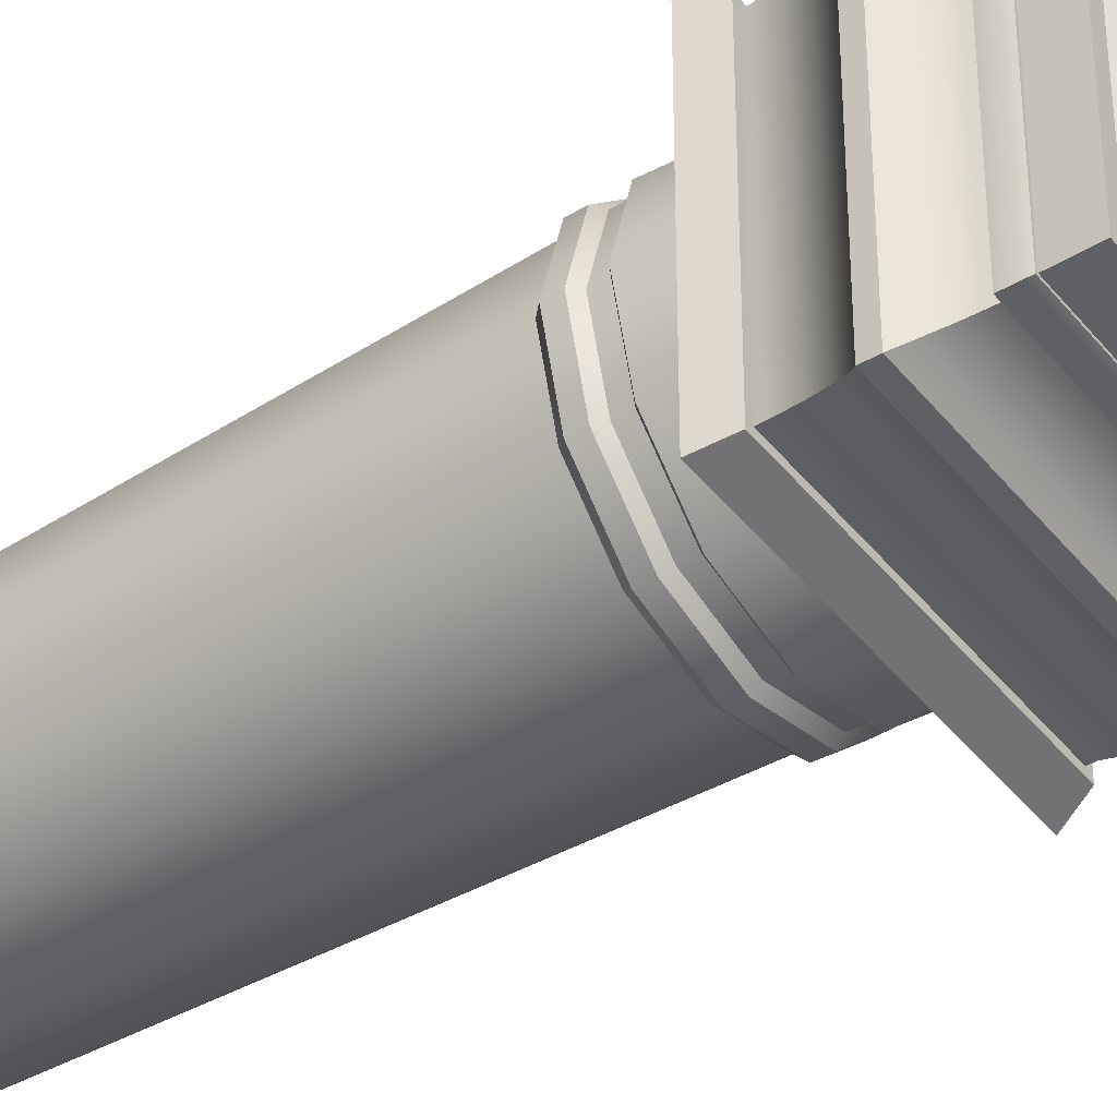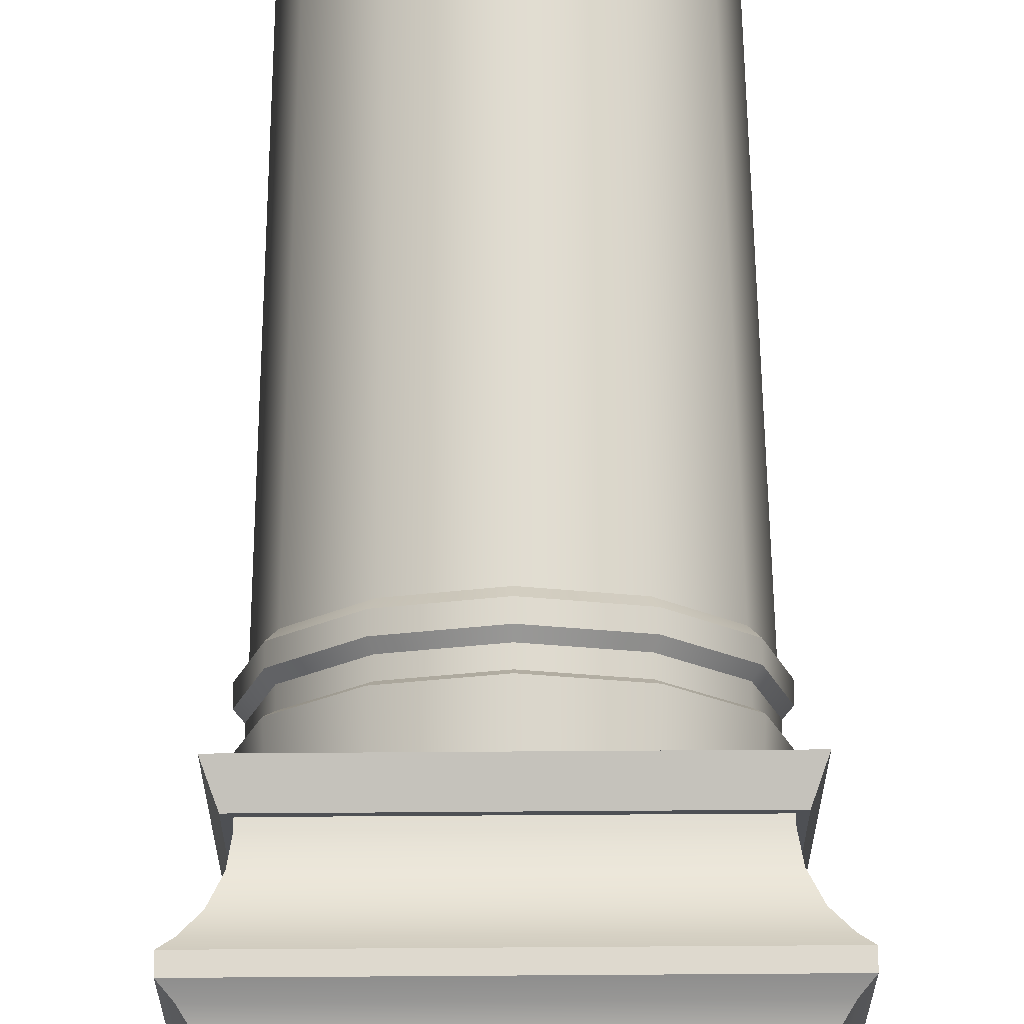
<metadata>
{"format":"obj","ext":"obj","renderer":"f3d","projection":"perspective","resolution":1024,"background":"white","views":[{"elev":-43.4,"azim":-54.6,"up":"+Z"},{"elev":71.5,"azim":-0.4,"up":"+Z"}]}
</metadata>
<code>
o Column_Round_Short_Cylinder.001
v 0.1799 0.6411 -0.1799
v 0.1799 0.6744 -0.1799
v 0.1799 0.6744 0.1799
v 0.1799 0.6411 0.1799
v -0.2137 0.5204 0.2137
v -0.2264 0.5338 0.2264
v -0.2264 0.5338 -0.2264
v -0.2137 0.5204 -0.2137
v 0.2137 0.5204 0.2137
v 0.2264 0.5338 0.2264
v 0.2264 0.5338 -0.2264
v 0.2137 0.5204 -0.2137
v 0.2264 0.5518 0.2264
v -0.2264 0.5518 0.2264
v -0.2142 0.563 0.2142
v -0.2142 0.563 -0.2142
v -0.2264 0.5518 -0.2264
v 0.2264 0.5518 -0.2264
v -0.1799 0.6411 0.1799
v -0.1799 0.6744 0.1799
v -0.1799 0.6744 -0.1799
v -0.1799 0.6411 -0.1799
v 0.2142 0.563 -0.2142
v 0.2142 0.563 0.2142
v 0.1987 0.4974 0.1987
v 0.1987 0.4974 -0.1987
v 0.1899 0.4683 0.1899
v 0.1899 0.4683 -0.1899
v 0.1897 0.4408 0.1897
v 0.1897 0.4408 -0.1897
v -0.1987 0.4974 -0.1987
v -0.1899 0.4683 -0.1899
v -0.1897 0.4408 -0.1897
v -0.1987 0.4974 0.1987
v -0.1899 0.4683 0.1899
v -0.1897 0.4408 0.1897
v 0.1845 0.6136 0.1845
v 0.1845 0.6136 -0.1845
v 0.197 0.585 0.197
v 0.197 0.585 -0.197
v -0.1845 0.6136 -0.1845
v -0.197 0.585 -0.197
v -0.1845 0.6136 0.1845
v -0.197 0.585 0.197
v -0.1437 0.1662 0.1933
v -0.132 0.1734 0.1933
v -0.132 0.2816 0.1933
v -0.1437 0.2889 0.1933
v -0.154 0.2982 0.2023
v 0.1437 0.2889 0.1933
v 0.154 0.2982 0.2023
v 0.2023 0.3472 0.2023
v 0.154 0.1568 0.2023
v 0.2023 0.1079 0.2023
v -0.2023 0.3472 0.2023
v -0.2023 0.1079 0.2023
v -0.154 0.1568 0.2023
v 0.1437 0.1662 0.1933
v 0.132 0.2816 0.1933
v 0.1252 0.2743 0.1993
v 0.1252 0.1808 0.1993
v 0.132 0.1734 0.1933
v -0.1252 0.2743 0.1993
v -0.1252 0.1808 0.1993
v -0.1933 0.1662 0.1437
v -0.1933 0.2889 0.1437
v -0.1933 0.2816 0.132
v -0.1933 0.1734 0.132
v -0.2023 0.2982 0.154
v -0.2023 0.2982 -0.154
v -0.1933 0.2889 -0.1437
v -0.2023 0.3472 -0.2023
v -0.2023 0.1079 -0.2023
v -0.2023 0.1568 -0.154
v -0.2023 0.1568 0.154
v -0.1933 0.1662 -0.1437
v -0.1933 0.2816 -0.132
v -0.1933 0.1734 -0.132
v -0.1993 0.1808 -0.1252
v -0.1993 0.2743 -0.1252
v -0.1993 0.1808 0.1252
v -0.1993 0.2743 0.1252
v 0.1933 0.1662 -0.1437
v 0.1933 0.2889 -0.1437
v 0.1933 0.2816 -0.132
v 0.1933 0.1734 -0.132
v 0.2023 0.2982 -0.154
v 0.2023 0.2982 0.154
v 0.1933 0.2889 0.1437
v 0.2023 0.1568 0.154
v 0.2023 0.3472 -0.2023
v 0.2023 0.1079 -0.2023
v 0.2023 0.1568 -0.154
v 0.1933 0.1662 0.1437
v 0.1933 0.2816 0.132
v 0.1933 0.1734 0.132
v 0.1993 0.1808 0.1252
v 0.1993 0.2743 0.1252
v 0.1993 0.1808 -0.1252
v 0.1993 0.2743 -0.1252
v 0.1437 0.1662 -0.1933
v 0.132 0.1734 -0.1933
v 0.132 0.2816 -0.1933
v 0.1437 0.2889 -0.1933
v 0.154 0.2982 -0.2023
v -0.1437 0.2889 -0.1933
v -0.154 0.2982 -0.2023
v -0.154 0.1568 -0.2023
v 0.154 0.1568 -0.2023
v -0.1437 0.1662 -0.1933
v -0.132 0.2816 -0.1933
v -0.1252 0.2743 -0.1993
v -0.1252 0.1808 -0.1993
v -0.132 0.1734 -0.1933
v 0.1252 0.2743 -0.1993
v 0.1252 0.1808 -0.1993
v 0.2391 0.004852 -0.2391
v 0.2391 0.004852 0.2391
v -0.2391 0.004852 0.2391
v -0.2391 0.004852 -0.2391
v 0.2391 0.07583 0.2391
v -0.2391 0.07583 0.2391
v -0.2391 0.07583 -0.2391
v 0.2391 0.07583 -0.2391
v -0.2241 0.07124 0.2241
v -0.2241 0.07124 -0.2241
v 0.2241 0.07124 -0.2241
v 0.2241 0.07124 0.2241
v -0.2052 0.1079 0.2052
v 0.2052 0.1079 0.2052
v 0.2052 0.1079 -0.2052
v -0.2052 0.1079 -0.2052
v -0.2102 0.1049 0.2102
v -0.2102 0.1049 -0.2102
v 0.2102 0.1049 -0.2102
v 0.2102 0.1049 0.2102
v -0.2102 0.1148 0.2102
v 0.2102 0.1148 0.2102
v 0.2102 0.1148 -0.2102
v -0.2102 0.1148 -0.2102
v -0.2447 0.02094 0.2447
v -0.2419 0.02979 0.2419
v -0.2419 0.02979 -0.2419
v -0.2447 0.02094 -0.2447
v 0.2447 0 -0.2447
v 0.2447 -0 0.2447
v -0.2447 -0 0.2447
v -0.2447 0 -0.2447
v 0.2447 0.02094 0.2447
v 0.2447 0.02094 -0.2447
v 0.2419 0.02979 -0.2419
v 0.2419 0.02979 0.2419
v 0.2391 0.4502 -0.2391
v -0.2391 0.4502 -0.2391
v -0.2391 0.4502 0.2391
v 0.2391 0.4502 0.2391
v -0.2391 0.3793 0.2391
v 0.2391 0.3793 0.2391
v -0.2391 0.3793 -0.2391
v 0.2391 0.3793 -0.2391
v -0.2102 0.3502 0.2102
v 0.2102 0.3502 0.2102
v 0.2102 0.3502 -0.2102
v -0.2102 0.3502 -0.2102
v -0.2102 0.3403 0.2102
v -0.2102 0.3403 -0.2102
v 0.2102 0.3403 -0.2102
v 0.2102 0.3403 0.2102
v -0.2447 0.4341 0.2447
v -0.2447 0.4341 -0.2447
v -0.2419 0.4253 -0.2419
v -0.2419 0.4253 0.2419
v 0.2447 0.4508 -0.2447
v -0.2447 0.4508 -0.2447
v -0.2447 0.4508 0.2447
v 0.2447 0.4508 0.2447
v 0.2447 0.4341 0.2447
v 0.2447 0.4341 -0.2447
v 0.2419 0.4253 -0.2419
v 0.2419 0.4253 0.2419
v 0.2241 0.3839 0.2241
v 0.2241 0.3839 -0.2241
v -0.2241 0.3839 -0.2241
v -0.2241 0.3839 0.2241
v 0.2052 0.3472 0.2052
v -0.2052 0.3472 0.2052
v -0.2052 0.3472 -0.2052
v 0.2052 0.3472 -0.2052
v 0 0.8043 -0.1795
v -0.08974 0.8043 -0.1554
v -0.07837 1.56 -0.1357
v 0 1.56 -0.1567
v -0.1554 0.8043 -0.08974
v -0.1357 1.56 -0.07837
v -0.1795 0.8043 0
v -0.1567 1.56 0
v -0.1554 0.8043 0.08974
v -0.1357 1.56 0.07837
v -0.08974 0.8043 0.1554
v -0.07837 1.56 0.1357
v 0 0.8043 0.1795
v 0 1.56 0.1567
v 0.08974 0.8043 0.1554
v 0.07837 1.56 0.1357
v 0.1554 0.8043 0.08974
v 0.1357 1.56 0.07837
v 0.1795 0.8043 0
v 0.1567 1.56 0
v 0.1554 0.8043 -0.08974
v 0.1357 1.56 -0.07837
v 0.08974 0.8043 -0.1554
v 0.07837 1.56 -0.1357
v 0.1647 0.794 0.09509
v 0.1902 0.794 0
v 0 0.794 0.1902
v 0 0.7753 0.1902
v 0.09509 0.7753 0.1647
v 0.09509 0.794 0.1647
v -0.09509 0.794 0.1647
v -0.1647 0.794 0.09509
v -0.1902 0.794 0
v 0.09509 0.794 -0.1647
v 0 0.794 -0.1902
v -0.09509 0.794 -0.1647
v -0.1647 0.794 -0.09509
v 0.1647 0.794 -0.09509
v 0 0.7653 0.1818
v 0.0909 0.7653 0.1574
v -0.1902 0.7753 0
v -0.1647 0.7753 0.09509
v 0.1647 0.7753 -0.09509
v 0.09509 0.7753 -0.1647
v 0 0.7753 -0.1902
v -0.09509 0.7753 -0.1647
v 0.1647 0.7753 0.09509
v -0.09509 0.7753 0.1647
v -0.1647 0.7753 -0.09509
v 0.1902 0.7753 0
v 0.1818 0.7653 0
v 0.1818 0.7471 0
v 0.1574 0.7471 -0.0909
v 0.1574 0.7653 -0.0909
v -0.1818 0.7653 0
v -0.1574 0.7653 0.0909
v 0.0909 0.7653 -0.1574
v 0 0.7653 -0.1818
v -0.0909 0.7653 -0.1574
v 0.1574 0.7653 0.0909
v -0.0909 0.7653 0.1574
v -0.1574 0.7653 -0.0909
v -0.1574 0.7471 -0.0909
v -0.166 0.7415 -0.09582
v -0.1916 0.7415 0
v -0.1818 0.7471 0
v 0 0.7471 0.1818
v 0.0909 0.7471 0.1574
v -0.1574 0.7471 0.0909
v 0.0909 0.7471 -0.1574
v 0 0.7471 -0.1818
v -0.0909 0.7471 -0.1574
v 0.1574 0.7471 0.0909
v -0.0909 0.7471 0.1574
v -0.1633 0.6816 -0.0943
v -0.1886 0.6816 0
v 0.1916 0.7415 0
v 0.166 0.7415 -0.09582
v 0 0.7415 0.1916
v 0.09582 0.7415 0.166
v -0.166 0.7415 0.09582
v 0.09582 0.7415 -0.166
v 0 0.7415 -0.1916
v -0.09582 0.7415 -0.166
v 0.166 0.7415 0.09582
v -0.09582 0.7415 0.166
v 0.1886 0.6816 0
v 0.1633 0.6816 -0.0943
v 0 0.6816 0.1886
v 0.0943 0.6816 0.1633
v -0.1633 0.6816 0.0943
v 0.0943 0.6816 -0.1633
v 0 0.6816 -0.1886
v -0.0943 0.6816 -0.1633
v 0.1633 0.6816 0.0943
v -0.0943 0.6816 0.1633
v -0.1887 0.6502 -0.1888
v 0.1887 0.6502 -0.1888
v 0.1887 0.6502 0.1888
v -0.1887 0.6502 0.1888
v -0.202 0.6862 -0.2022
v -0.202 0.6862 0.2022
v 0.202 0.6862 0.2022
v 0.202 0.6862 -0.2022
v 0.1562 1.713 -0.1562
v 0.1562 1.742 -0.1562
v 0.1562 1.742 0.1562
v 0.1562 1.713 0.1562
v -0.1856 1.609 0.1856
v -0.1967 1.62 0.1967
v -0.1967 1.62 -0.1967
v -0.1856 1.609 -0.1856
v 0.1856 1.609 0.1856
v 0.1967 1.62 0.1967
v 0.1967 1.62 -0.1967
v 0.1856 1.609 -0.1856
v 0.1967 1.636 0.1967
v -0.1967 1.636 0.1967
v -0.186 1.646 0.186
v -0.186 1.646 -0.186
v -0.1967 1.636 -0.1967
v 0.1967 1.636 -0.1967
v -0.1562 1.713 0.1562
v -0.1562 1.742 0.1562
v -0.1562 1.742 -0.1562
v -0.1562 1.713 -0.1562
v 0.186 1.646 -0.186
v 0.186 1.646 0.186
v 0.1725 1.589 0.1725
v 0.1725 1.589 -0.1725
v 0.1649 1.563 0.1649
v 0.1649 1.563 -0.1649
v 0.1648 1.539 0.1648
v 0.1648 1.539 -0.1648
v -0.1725 1.589 -0.1725
v -0.1649 1.563 -0.1649
v -0.1648 1.539 -0.1648
v -0.1725 1.589 0.1725
v -0.1649 1.563 0.1649
v -0.1648 1.539 0.1648
v 0.1602 1.689 0.1602
v 0.1602 1.689 -0.1602
v 0.1711 1.665 0.1711
v 0.1711 1.665 -0.1711
v -0.1602 1.689 -0.1602
v -0.1711 1.665 -0.1711
v -0.1602 1.689 0.1602
v -0.1711 1.665 0.1711
v -0.2314 1.829 -0.2314
v -0.2314 1.829 0.2314
v 0.2314 1.829 0.2314
v 0.2314 1.829 -0.2314
v -0.2314 1.752 0.2314
v 0.2314 1.752 0.2314
v 0.2314 1.752 -0.2314
v -0.2314 1.752 -0.2314
v 0.2368 1.812 0.2368
v 0.2341 1.802 0.2341
v 0.2341 1.802 -0.2341
v 0.2368 1.812 -0.2368
v -0.2368 1.83 -0.2368
v -0.2368 1.83 0.2368
v 0.2368 1.83 0.2368
v 0.2368 1.83 -0.2368
v -0.2368 1.812 0.2368
v -0.2368 1.812 -0.2368
v -0.2341 1.802 -0.2341
v -0.2341 1.802 0.2341
v -0.2169 1.757 0.2169
v 0.2169 1.757 0.2169
v 0.2169 1.757 -0.2169
v -0.2169 1.757 -0.2169
v -0.1986 1.717 0.1986
v -0.1986 1.717 -0.1986
v 0.1986 1.717 -0.1986
v 0.1986 1.717 0.1986
f 2 4 1
f 6 8 5
f 10 5 9
f 8 11 12
f 13 6 10
f 15 17 14
f 17 11 7
f 14 7 6
f 18 10 11
f 20 22 19
f 3 19 4
f 21 1 22
f 23 13 18
f 13 15 14
f 16 18 17
f 25 12 9
f 27 26 25
f 29 28 27
f 26 8 12
f 28 31 26
f 30 32 28
f 31 5 8
f 32 34 31
f 33 35 32
f 5 25 9
f 35 25 34
f 36 27 35
f 37 1 4
f 39 38 37
f 24 40 39
f 38 22 1
f 38 42 41
f 40 16 42
f 41 19 22
f 42 43 41
f 16 44 42
f 43 4 19
f 43 39 37
f 15 39 44
f 11 9 12
f 45 47 48
f 48 51 49
f 52 53 54
f 49 52 55
f 57 55 56
f 54 57 56
f 45 49 57
f 58 57 53
f 51 58 53
f 59 61 62
f 58 46 45
f 59 58 50
f 47 50 48
f 60 64 61
f 47 60 59
f 64 47 46
f 61 46 62
f 65 67 68
f 70 66 69
f 72 74 70
f 72 69 55
f 55 75 56
f 56 74 73
f 69 65 75
f 75 76 74
f 70 76 71
f 77 79 80
f 65 78 76
f 76 77 71
f 71 67 66
f 81 80 79
f 77 82 67
f 67 81 68
f 68 79 78
f 83 85 86
f 88 84 87
f 52 90 88
f 52 87 91
f 91 93 92
f 92 90 54
f 87 83 93
f 93 94 90
f 88 94 89
f 95 97 98
f 83 96 94
f 94 95 89
f 89 85 84
f 99 98 97
f 85 98 100
f 85 99 86
f 86 97 96
f 101 103 104
f 104 107 105
f 72 108 73
f 105 72 91
f 109 91 92
f 73 109 92
f 101 105 109
f 110 109 108
f 107 110 108
f 111 113 114
f 114 101 110
f 111 110 106
f 104 111 106
f 112 116 113
f 115 111 103
f 116 103 102
f 114 116 102
f 118 120 117
f 118 122 119
f 119 123 120
f 120 124 117
f 117 121 118
f 121 123 122
f 126 128 125
f 130 132 129
f 132 127 126
f 128 129 125
f 131 128 127
f 129 126 125
f 134 136 133
f 138 140 137
f 139 136 135
f 137 134 133
f 140 135 134
f 138 133 136
f 142 144 141
f 146 148 145
f 148 141 144
f 147 149 141
f 145 144 150
f 143 152 151
f 149 142 141
f 143 150 144
f 150 152 149
f 149 145 150
f 154 156 153
f 157 156 155
f 159 155 154
f 160 154 153
f 158 153 156
f 159 158 157
f 162 164 161
f 166 168 165
f 162 167 163
f 164 165 161
f 163 166 164
f 161 168 162
f 170 172 169
f 174 176 173
f 169 174 170
f 178 176 177
f 177 175 169
f 170 173 178
f 180 171 179
f 177 179 178
f 177 172 180
f 178 171 170
f 182 184 181
f 186 188 185
f 182 187 183
f 186 181 184
f 187 184 183
f 185 182 181
f 190 192 189
f 193 191 190
f 195 194 193
f 195 198 196
f 199 198 197
f 201 200 199
f 203 202 201
f 205 204 203
f 207 206 205
f 209 208 207
f 211 210 209
f 189 212 211
f 205 214 207
f 216 218 215
f 203 213 205
f 215 203 201
f 199 215 201
f 220 199 197
f 221 197 195
f 211 223 189
f 223 190 189
f 193 221 195
f 209 222 211
f 190 225 193
f 207 226 209
f 216 228 217
f 229 220 221
f 231 222 226
f 233 224 223
f 217 213 218
f 230 219 220
f 232 223 222
f 234 225 224
f 235 214 213
f 236 215 219
f 237 221 225
f 238 226 214
f 240 242 239
f 229 244 230
f 242 232 231
f 233 247 234
f 228 235 217
f 244 236 230
f 245 233 232
f 234 250 237
f 248 238 235
f 249 216 236
f 250 229 237
f 239 231 238
f 252 254 251
f 255 228 227
f 254 244 243
f 241 245 242
f 259 247 246
f 256 248 228
f 257 249 244
f 258 246 245
f 260 250 247
f 261 239 248
f 262 227 249
f 251 243 250
f 252 264 253
f 240 266 241
f 255 268 256
f 254 269 257
f 241 270 258
f 271 260 259
f 268 261 256
f 257 274 262
f 270 259 258
f 272 251 260
f 273 240 261
f 262 267 255
f 275 266 265
f 277 268 267
f 264 269 253
f 276 270 266
f 281 272 271
f 268 283 273
f 279 274 269
f 270 281 271
f 272 263 252
f 273 275 265
f 274 277 267
f 286 288 285
f 290 292 289
f 291 288 287
f 289 286 285
f 290 285 288
f 292 287 286
f 294 296 293
f 298 300 297
f 301 298 297
f 299 304 300
f 305 298 302
f 307 309 306
f 309 303 299
f 306 299 298
f 310 302 303
f 312 314 311
f 295 311 296
f 313 293 314
f 315 305 310
f 316 306 305
f 309 315 310
f 317 304 301
f 319 318 317
f 321 320 319
f 318 300 304
f 320 323 318
f 322 324 320
f 323 297 300
f 324 326 323
f 325 327 324
f 326 301 297
f 327 317 326
f 328 319 327
f 329 293 296
f 331 330 329
f 316 332 331
f 293 333 314
f 332 333 330
f 315 334 332
f 333 311 314
f 334 335 333
f 308 336 334
f 335 296 311
f 336 329 335
f 336 316 331
f 303 301 304
f 321 325 322
f 338 340 337
f 338 342 339
f 339 343 340
f 340 344 337
f 337 341 338
f 341 343 342
f 346 348 345
f 350 352 349
f 352 345 348
f 350 354 353
f 351 353 345
f 349 348 354
f 347 356 355
f 355 353 354
f 353 346 345
f 347 354 348
f 358 360 357
f 362 364 361
f 360 363 362
f 357 364 358
f 359 364 363
f 360 361 357
f 2 3 4
f 6 7 8
f 10 6 5
f 8 7 11
f 13 14 6
f 15 16 17
f 17 18 11
f 14 17 7
f 18 13 10
f 20 21 22
f 3 20 19
f 21 2 1
f 23 24 13
f 13 24 15
f 16 23 18
f 25 26 12
f 27 28 26
f 29 30 28
f 26 31 8
f 28 32 31
f 30 33 32
f 31 34 5
f 32 35 34
f 33 36 35
f 5 34 25
f 35 27 25
f 36 29 27
f 37 38 1
f 39 40 38
f 24 23 40
f 38 41 22
f 38 40 42
f 40 23 16
f 41 43 19
f 42 44 43
f 16 15 44
f 43 37 4
f 43 44 39
f 15 24 39
f 11 10 9
f 45 46 47
f 48 50 51
f 52 51 53
f 49 51 52
f 57 49 55
f 54 53 57
f 45 48 49
f 58 45 57
f 51 50 58
f 59 60 61
f 58 62 46
f 59 62 58
f 47 59 50
f 60 63 64
f 47 63 60
f 64 63 47
f 61 64 46
f 65 66 67
f 70 71 66
f 72 73 74
f 72 70 69
f 55 69 75
f 56 75 74
f 69 66 65
f 75 65 76
f 70 74 76
f 77 78 79
f 65 68 78
f 76 78 77
f 71 77 67
f 81 82 80
f 77 80 82
f 67 82 81
f 68 81 79
f 83 84 85
f 88 89 84
f 52 54 90
f 52 88 87
f 91 87 93
f 92 93 90
f 87 84 83
f 93 83 94
f 88 90 94
f 95 96 97
f 83 86 96
f 94 96 95
f 89 95 85
f 99 100 98
f 85 95 98
f 85 100 99
f 86 99 97
f 101 102 103
f 104 106 107
f 72 107 108
f 105 107 72
f 109 105 91
f 73 108 109
f 101 104 105
f 110 101 109
f 107 106 110
f 111 112 113
f 114 102 101
f 111 114 110
f 104 103 111
f 112 115 116
f 115 112 111
f 116 115 103
f 114 113 116
f 118 119 120
f 118 121 122
f 119 122 123
f 120 123 124
f 117 124 121
f 121 124 123
f 126 127 128
f 130 131 132
f 132 131 127
f 128 130 129
f 131 130 128
f 129 132 126
f 134 135 136
f 138 139 140
f 139 138 136
f 137 140 134
f 140 139 135
f 138 137 133
f 142 143 144
f 146 147 148
f 148 147 141
f 147 146 149
f 145 148 144
f 143 142 152
f 149 152 142
f 143 151 150
f 150 151 152
f 149 146 145
f 154 155 156
f 157 158 156
f 159 157 155
f 160 159 154
f 158 160 153
f 159 160 158
f 162 163 164
f 166 167 168
f 162 168 167
f 164 166 165
f 163 167 166
f 161 165 168
f 170 171 172
f 174 175 176
f 169 175 174
f 178 173 176
f 177 176 175
f 170 174 173
f 180 172 171
f 177 180 179
f 177 169 172
f 178 179 171
f 182 183 184
f 186 187 188
f 182 188 187
f 186 185 181
f 187 186 184
f 185 188 182
f 190 191 192
f 193 194 191
f 195 196 194
f 195 197 198
f 199 200 198
f 201 202 200
f 203 204 202
f 205 206 204
f 207 208 206
f 209 210 208
f 211 212 210
f 189 192 212
f 205 213 214
f 216 217 218
f 203 218 213
f 215 218 203
f 199 219 215
f 220 219 199
f 221 220 197
f 211 222 223
f 223 224 190
f 193 225 221
f 209 226 222
f 190 224 225
f 207 214 226
f 216 227 228
f 229 230 220
f 231 232 222
f 233 234 224
f 217 235 213
f 230 236 219
f 232 233 223
f 234 237 225
f 235 238 214
f 236 216 215
f 237 229 221
f 238 231 226
f 240 241 242
f 229 243 244
f 242 245 232
f 233 246 247
f 228 248 235
f 244 249 236
f 245 246 233
f 234 247 250
f 248 239 238
f 249 227 216
f 250 243 229
f 239 242 231
f 252 253 254
f 255 256 228
f 254 257 244
f 241 258 245
f 259 260 247
f 256 261 248
f 257 262 249
f 258 259 246
f 260 251 250
f 261 240 239
f 262 255 227
f 251 254 243
f 252 263 264
f 240 265 266
f 255 267 268
f 254 253 269
f 241 266 270
f 271 272 260
f 268 273 261
f 257 269 274
f 270 271 259
f 272 252 251
f 273 265 240
f 262 274 267
f 275 276 266
f 277 278 268
f 264 279 269
f 276 280 270
f 281 282 272
f 268 278 283
f 279 284 274
f 270 280 281
f 272 282 263
f 273 283 275
f 274 284 277
f 286 287 288
f 290 291 292
f 291 290 288
f 289 292 286
f 290 289 285
f 292 291 287
f 294 295 296
f 298 299 300
f 301 302 298
f 299 303 304
f 305 306 298
f 307 308 309
f 309 310 303
f 306 309 299
f 310 305 302
f 312 313 314
f 295 312 311
f 313 294 293
f 315 316 305
f 316 307 306
f 309 308 315
f 317 318 304
f 319 320 318
f 321 322 320
f 318 323 300
f 320 324 323
f 322 325 324
f 323 326 297
f 324 327 326
f 325 328 327
f 326 317 301
f 327 319 317
f 328 321 319
f 329 330 293
f 331 332 330
f 316 315 332
f 293 330 333
f 332 334 333
f 315 308 334
f 333 335 311
f 334 336 335
f 308 307 336
f 335 329 296
f 336 331 329
f 336 307 316
f 303 302 301
f 321 328 325
f 338 339 340
f 338 341 342
f 339 342 343
f 340 343 344
f 337 344 341
f 341 344 343
f 346 347 348
f 350 351 352
f 352 351 345
f 350 349 354
f 351 350 353
f 349 352 348
f 347 346 356
f 355 356 353
f 353 356 346
f 347 355 354
f 358 359 360
f 362 363 364
f 360 359 363
f 357 361 364
f 359 358 364
f 360 362 361

</code>
